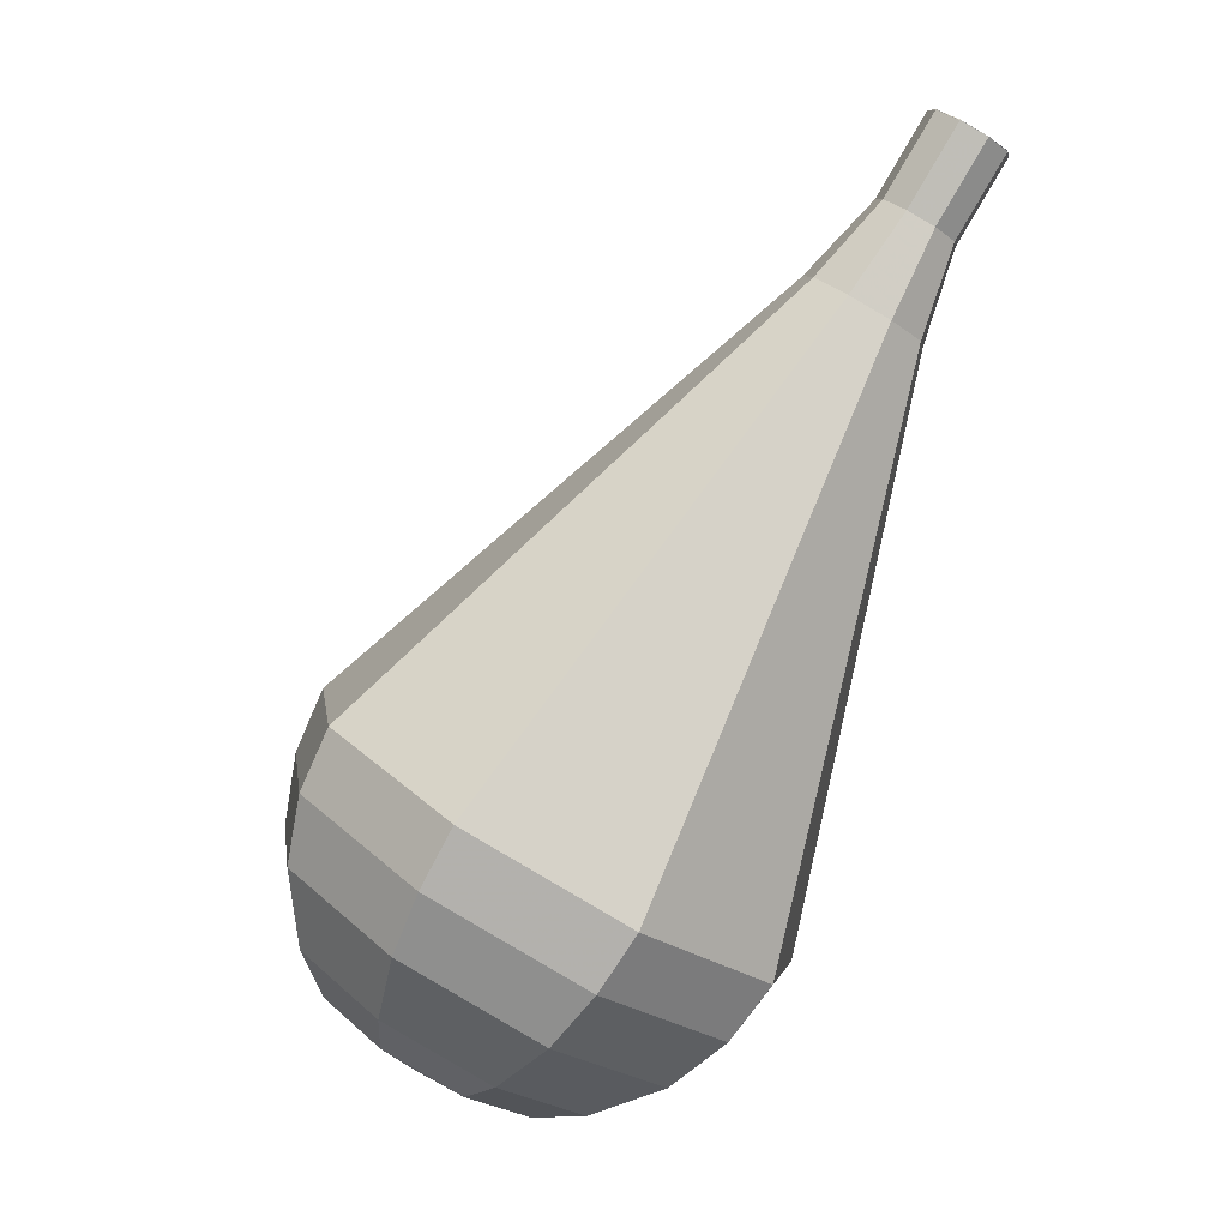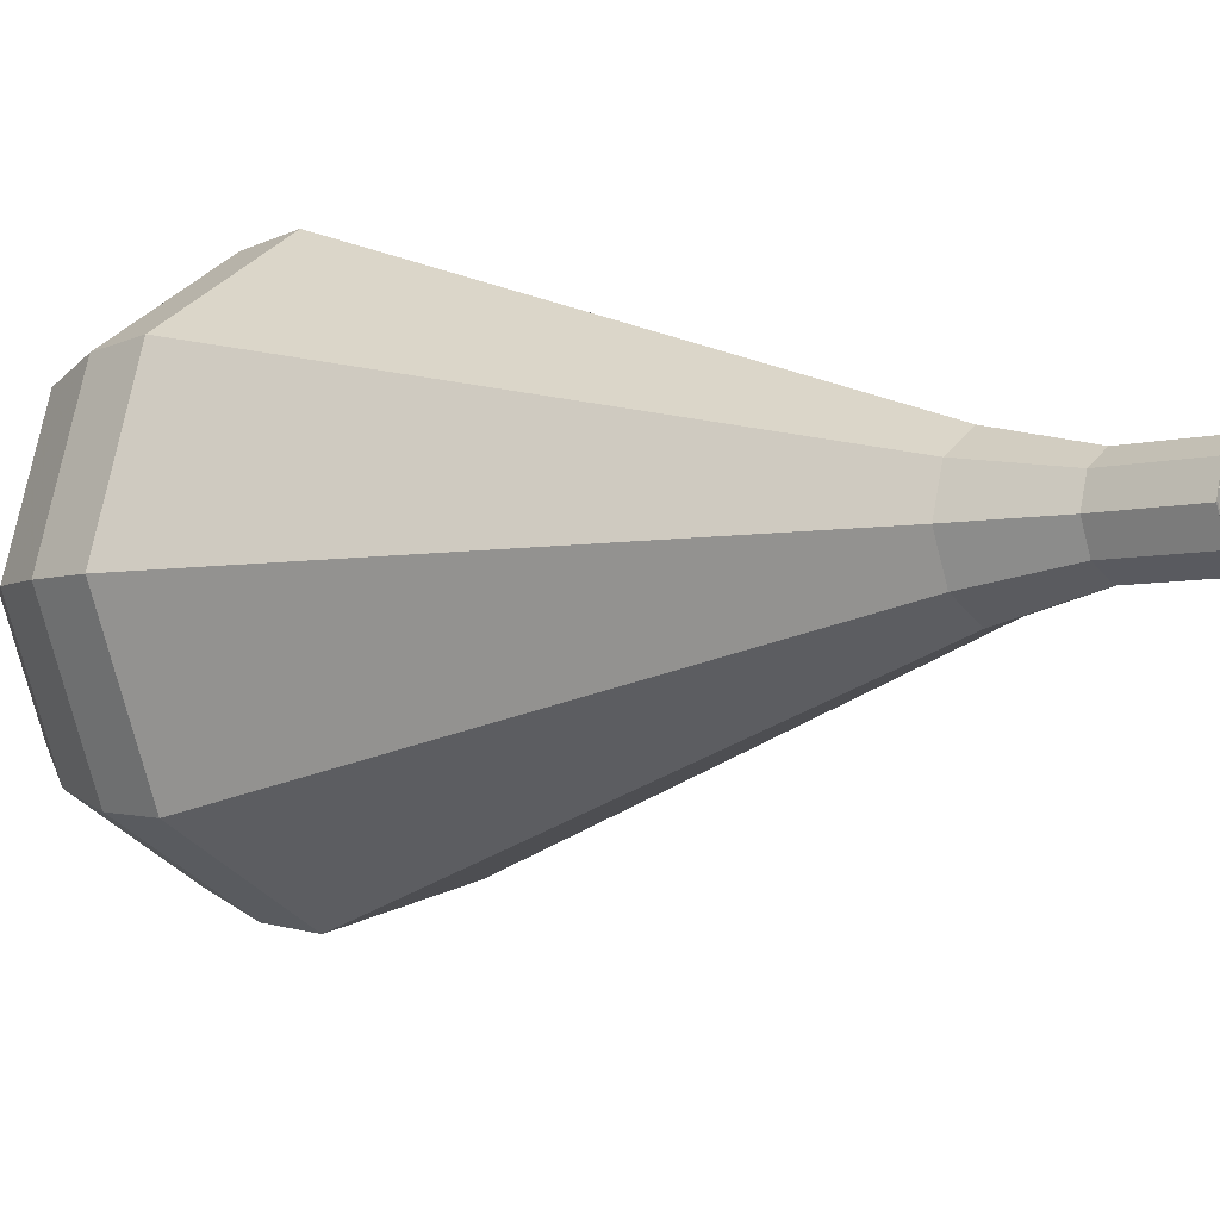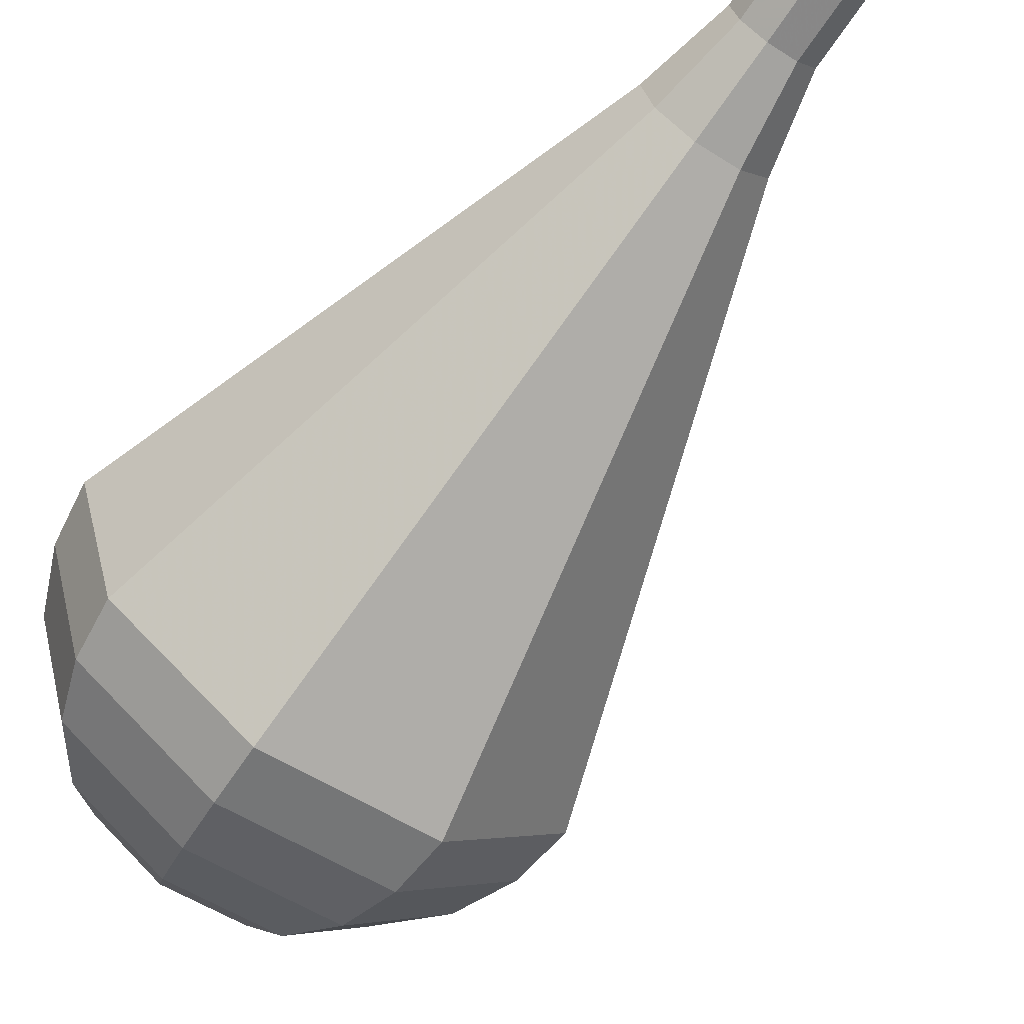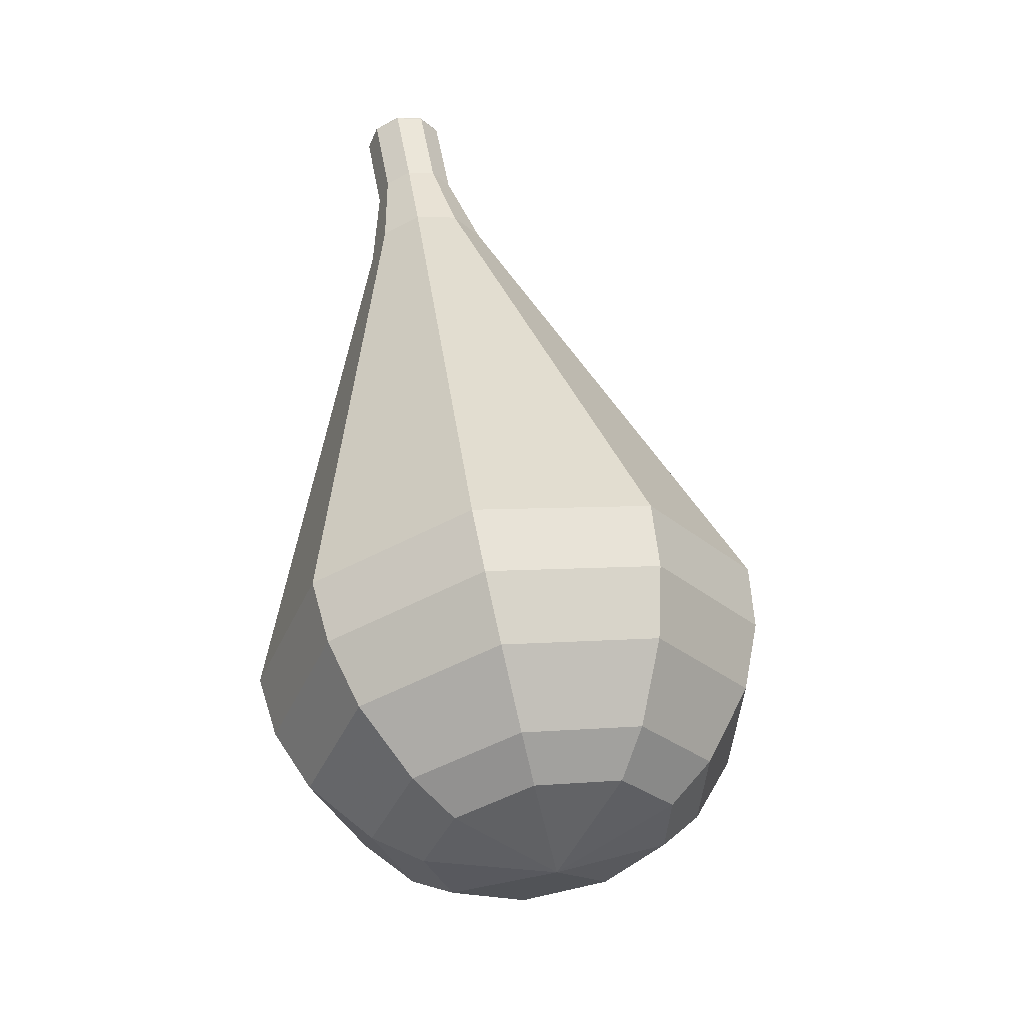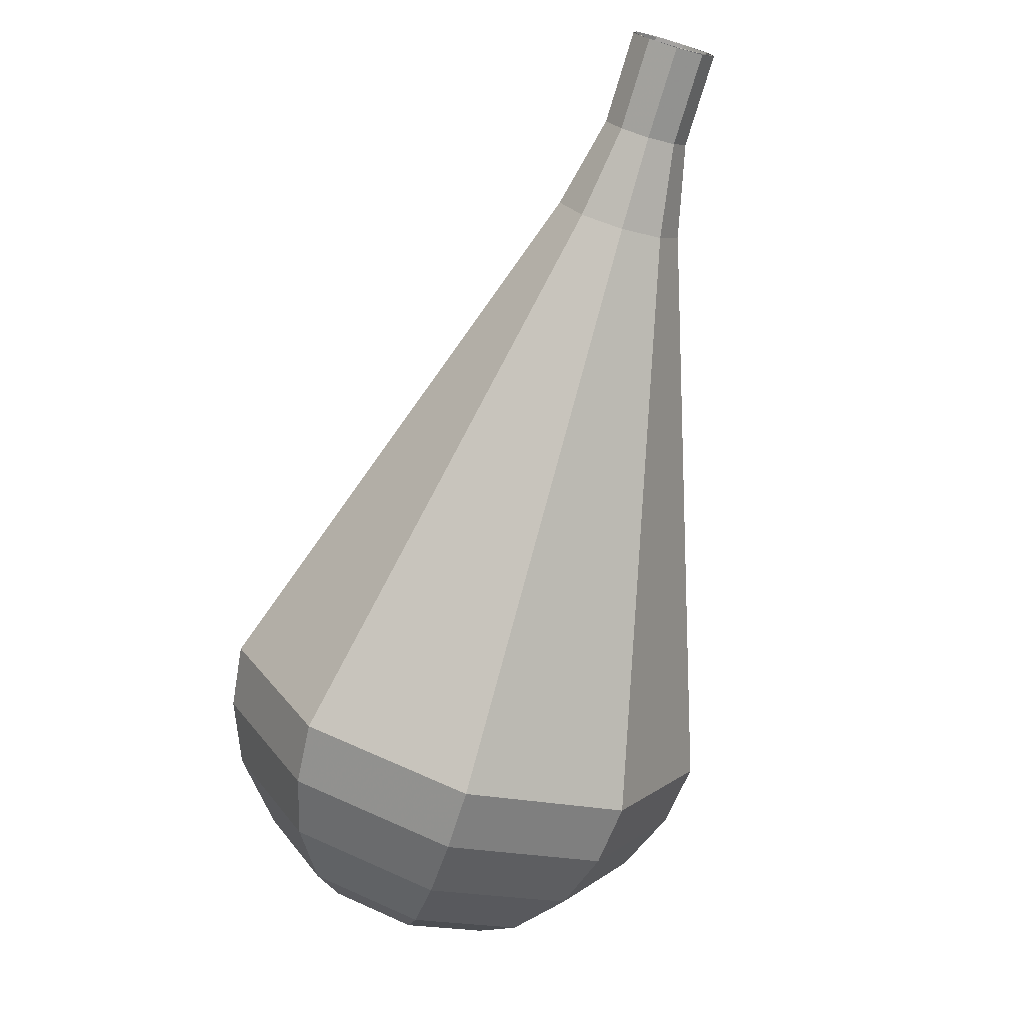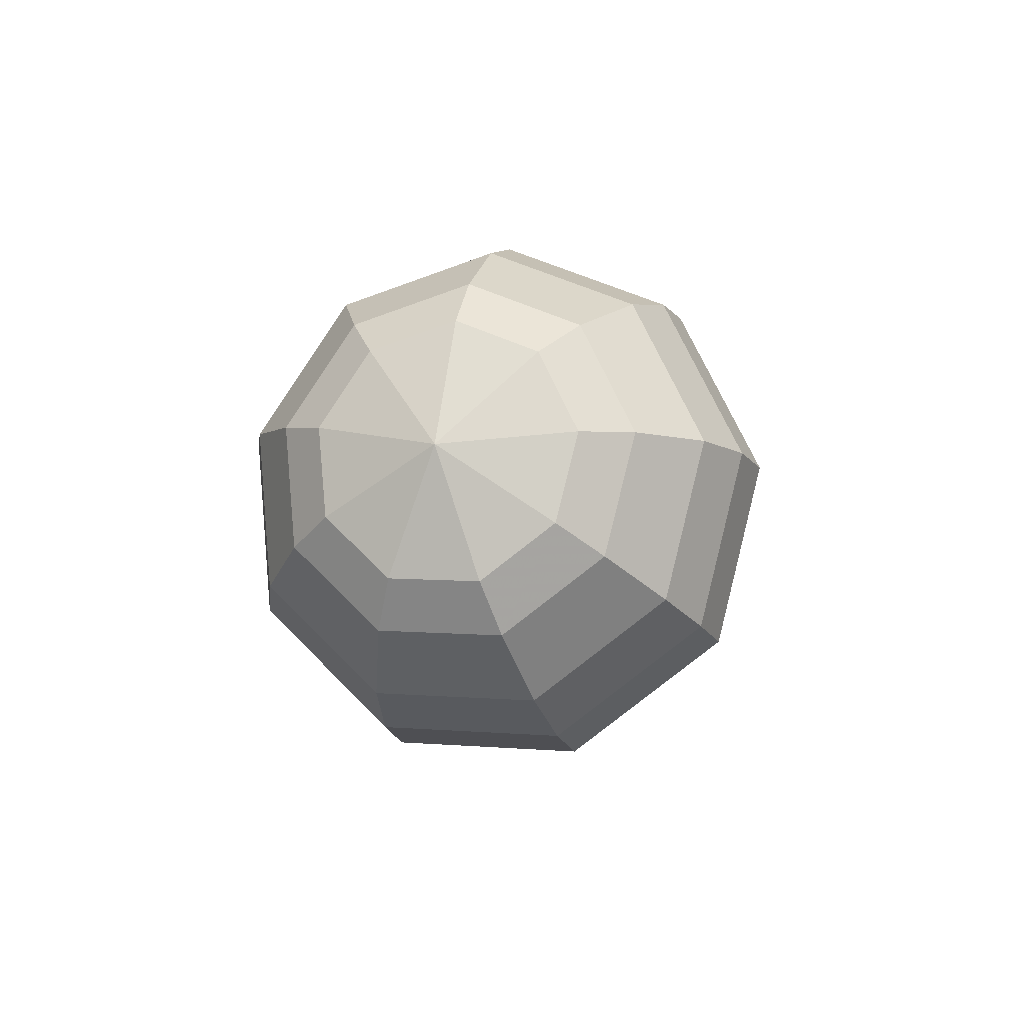
<metadata>
{"format":"obj","ext":"obj","renderer":"f3d","projection":"perspective","resolution":1024,"background":"white","views":[{"elev":4.1,"azim":155.1,"up":"+Z"},{"elev":14.9,"azim":-79.7,"up":"+Y"},{"elev":-50.5,"azim":-62.5,"up":"+Y"},{"elev":-63.8,"azim":-95.0,"up":"+Z"},{"elev":-8.6,"azim":-150.0,"up":"+Z"},{"elev":-75.6,"azim":93.4,"up":"+Z"}]}
</metadata>
<code>
g tube1
v 113.7 112.5 100.5
v 113.2 113.1 100.1
v 113.2 113.9 99.85
v 113.7 114.6 99.93
v 114.4 114.9 100.2
v 115.1 114.5 100.7
v 115.4 113.8 101
v 115.1 113 101.1
v 114.4 112.5 100.8
v 113.7 112.5 100.5
v 113.7 112.5 100.5
v 113.2 113.1 100
v 113.2 113.9 99.83
v 113.7 114.6 99.91
v 114.4 114.9 100.2
v 115.1 114.6 100.7
v 115.4 113.8 101
v 115.1 113 101.1
v 114.5 112.5 100.9
v 113.7 112.5 100.5
v 114.9 111.9 98.15
v 114.4 112.5 97.74
v 114.4 113.3 97.53
v 114.9 114 97.6
v 115.6 114.3 97.93
v 116.3 114 98.36
v 116.6 113.2 98.69
v 116.3 112.4 98.77
v 115.7 111.9 98.55
v 114.9 111.9 98.15
v 115.9 110.8 95.84
v 115.1 111.6 95.23
v 115.1 112.9 94.91
v 115.8 113.9 95.02
v 116.9 114.3 95.52
v 117.9 113.8 96.17
v 118.3 112.7 96.66
v 118 111.5 96.77
v 117 110.7 96.45
v 115.9 110.8 95.84
v 116.7 109.4 93.53
v 115.6 110.6 92.62
v 115.5 112.5 92.13
v 116.6 114.1 92.3
v 118.3 114.7 93.05
v 119.8 113.9 94.02
v 120.4 112.3 94.77
v 119.8 110.4 94.93
v 118.4 109.3 94.45
v 116.7 109.4 93.53
v 117.5 107.9 91.23
v 116 109.6 90.01
v 116 112.1 89.36
v 117.4 114.2 89.59
v 119.6 115 90.58
v 121.6 114 91.88
v 122.5 111.8 92.87
v 121.7 109.4 93.09
v 119.8 107.8 92.45
v 117.5 107.9 91.23
v 119.1 105.1 86.61
v 116.9 107.6 84.79
v 116.8 111.3 83.81
v 119 114.5 84.15
v 122.3 115.6 85.64
v 125.3 114.2 87.59
v 126.6 110.9 89.08
v 125.5 107.2 89.41
v 122.5 104.9 88.44
v 119.1 105.1 86.61
v 120.8 102.2 82
v 117.8 105.6 79.56
v 117.7 110.6 78.27
v 120.6 114.8 78.72
v 125 116.3 80.7
v 129 114.4 83.3
v 130.7 110 85.28
v 129.2 105.1 85.73
v 125.3 102 84.44
v 120.8 102.2 82
v 121.7 102 80.38
v 118.8 105.3 78.02
v 118.7 110.1 76.77
v 121.5 114.2 77.2
v 125.9 115.7 79.13
v 129.7 113.8 81.64
v 131.3 109.5 83.56
v 129.9 104.8 84
v 126.1 101.8 82.74
v 121.7 102 80.38
v 122.9 102.3 78.76
v 120.3 105.2 76.65
v 120.2 109.5 75.53
v 122.7 113.2 75.92
v 126.6 114.5 77.64
v 130.1 112.9 79.89
v 131.5 109 81.61
v 130.2 104.8 82
v 126.8 102.1 80.88
v 122.9 102.3 78.76
v 124.4 103.3 77.15
v 122.4 105.5 75.53
v 122.4 108.8 74.68
v 124.3 111.6 74.97
v 127.3 112.6 76.29
v 129.9 111.4 78
v 131 108.4 79.32
v 130 105.2 79.62
v 127.4 103.2 78.76
v 124.4 103.3 77.15
v 125.4 104.3 76.34
v 124 105.9 75.16
v 123.9 108.3 74.53
v 125.3 110.4 74.75
v 127.5 111.1 75.71
v 129.4 110.2 76.97
v 130.2 108 77.93
v 129.5 105.7 78.15
v 127.6 104.2 77.52
v 125.4 104.3 76.34
v 127.4 107.4 75.53
v 127.4 107.4 75.53
v 127.4 107.4 75.53
v 127.4 107.4 75.53
v 127.4 107.4 75.53
v 127.4 107.4 75.53
v 127.4 107.4 75.53
v 127.4 107.4 75.53
v 127.4 107.4 75.53
v 127.4 107.4 75.53
f 1 2 12
f 12 11 1
f 2 3 13
f 13 12 2
f 3 4 14
f 14 13 3
f 4 5 15
f 15 14 4
f 5 6 16
f 16 15 5
f 6 7 17
f 17 16 6
f 7 8 18
f 18 17 7
f 8 9 19
f 19 18 8
f 9 10 20
f 20 19 9
f 11 12 22
f 22 21 11
f 12 13 23
f 23 22 12
f 13 14 24
f 24 23 13
f 14 15 25
f 25 24 14
f 15 16 26
f 26 25 15
f 16 17 27
f 27 26 16
f 17 18 28
f 28 27 17
f 18 19 29
f 29 28 18
f 19 20 30
f 30 29 19
f 21 22 32
f 32 31 21
f 22 23 33
f 33 32 22
f 23 24 34
f 34 33 23
f 24 25 35
f 35 34 24
f 25 26 36
f 36 35 25
f 26 27 37
f 37 36 26
f 27 28 38
f 38 37 27
f 28 29 39
f 39 38 28
f 29 30 40
f 40 39 29
f 31 32 42
f 42 41 31
f 32 33 43
f 43 42 32
f 33 34 44
f 44 43 33
f 34 35 45
f 45 44 34
f 35 36 46
f 46 45 35
f 36 37 47
f 47 46 36
f 37 38 48
f 48 47 37
f 38 39 49
f 49 48 38
f 39 40 50
f 50 49 39
f 41 42 52
f 52 51 41
f 42 43 53
f 53 52 42
f 43 44 54
f 54 53 43
f 44 45 55
f 55 54 44
f 45 46 56
f 56 55 45
f 46 47 57
f 57 56 46
f 47 48 58
f 58 57 47
f 48 49 59
f 59 58 48
f 49 50 60
f 60 59 49
f 51 52 62
f 62 61 51
f 52 53 63
f 63 62 52
f 53 54 64
f 64 63 53
f 54 55 65
f 65 64 54
f 55 56 66
f 66 65 55
f 56 57 67
f 67 66 56
f 57 58 68
f 68 67 57
f 58 59 69
f 69 68 58
f 59 60 70
f 70 69 59
f 61 62 72
f 72 71 61
f 62 63 73
f 73 72 62
f 63 64 74
f 74 73 63
f 64 65 75
f 75 74 64
f 65 66 76
f 76 75 65
f 66 67 77
f 77 76 66
f 67 68 78
f 78 77 67
f 68 69 79
f 79 78 68
f 69 70 80
f 80 79 69
f 71 72 82
f 82 81 71
f 72 73 83
f 83 82 72
f 73 74 84
f 84 83 73
f 74 75 85
f 85 84 74
f 75 76 86
f 86 85 75
f 76 77 87
f 87 86 76
f 77 78 88
f 88 87 77
f 78 79 89
f 89 88 78
f 79 80 90
f 90 89 79
f 81 82 92
f 92 91 81
f 82 83 93
f 93 92 82
f 83 84 94
f 94 93 83
f 84 85 95
f 95 94 84
f 85 86 96
f 96 95 85
f 86 87 97
f 97 96 86
f 87 88 98
f 98 97 87
f 88 89 99
f 99 98 88
f 89 90 100
f 100 99 89
f 91 92 102
f 102 101 91
f 92 93 103
f 103 102 92
f 93 94 104
f 104 103 93
f 94 95 105
f 105 104 94
f 95 96 106
f 106 105 95
f 96 97 107
f 107 106 96
f 97 98 108
f 108 107 97
f 98 99 109
f 109 108 98
f 99 100 110
f 110 109 99
f 101 102 112
f 112 111 101
f 102 103 113
f 113 112 102
f 103 104 114
f 114 113 103
f 104 105 115
f 115 114 104
f 105 106 116
f 116 115 105
f 106 107 117
f 117 116 106
f 107 108 118
f 118 117 107
f 108 109 119
f 119 118 108
f 109 110 120
f 120 119 109
f 111 112 122
f 122 121 111
f 112 113 123
f 123 122 112
f 113 114 124
f 124 123 113
f 114 115 125
f 125 124 114
f 115 116 126
f 126 125 115
f 116 117 127
f 127 126 116
f 117 118 128
f 128 127 117
f 118 119 129
f 129 128 118
f 119 120 130
f 130 129 119

</code>
